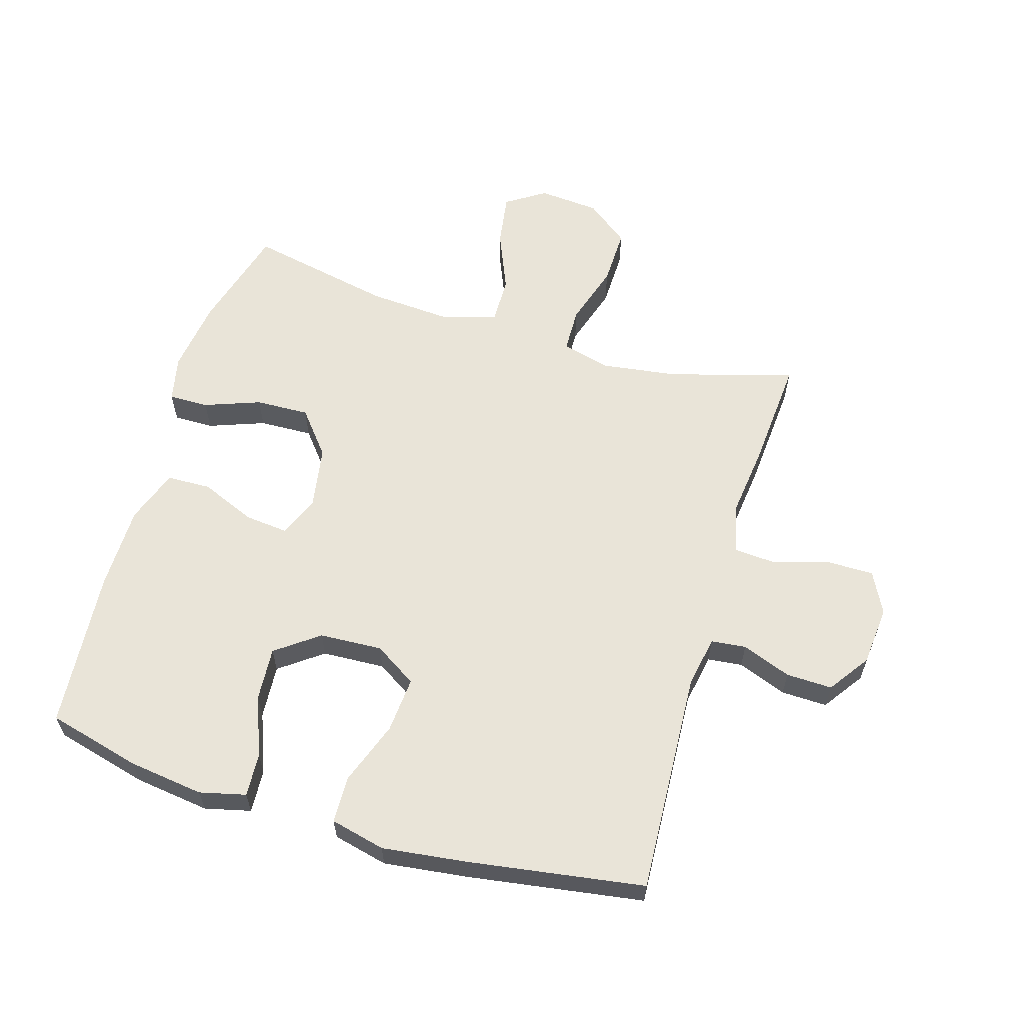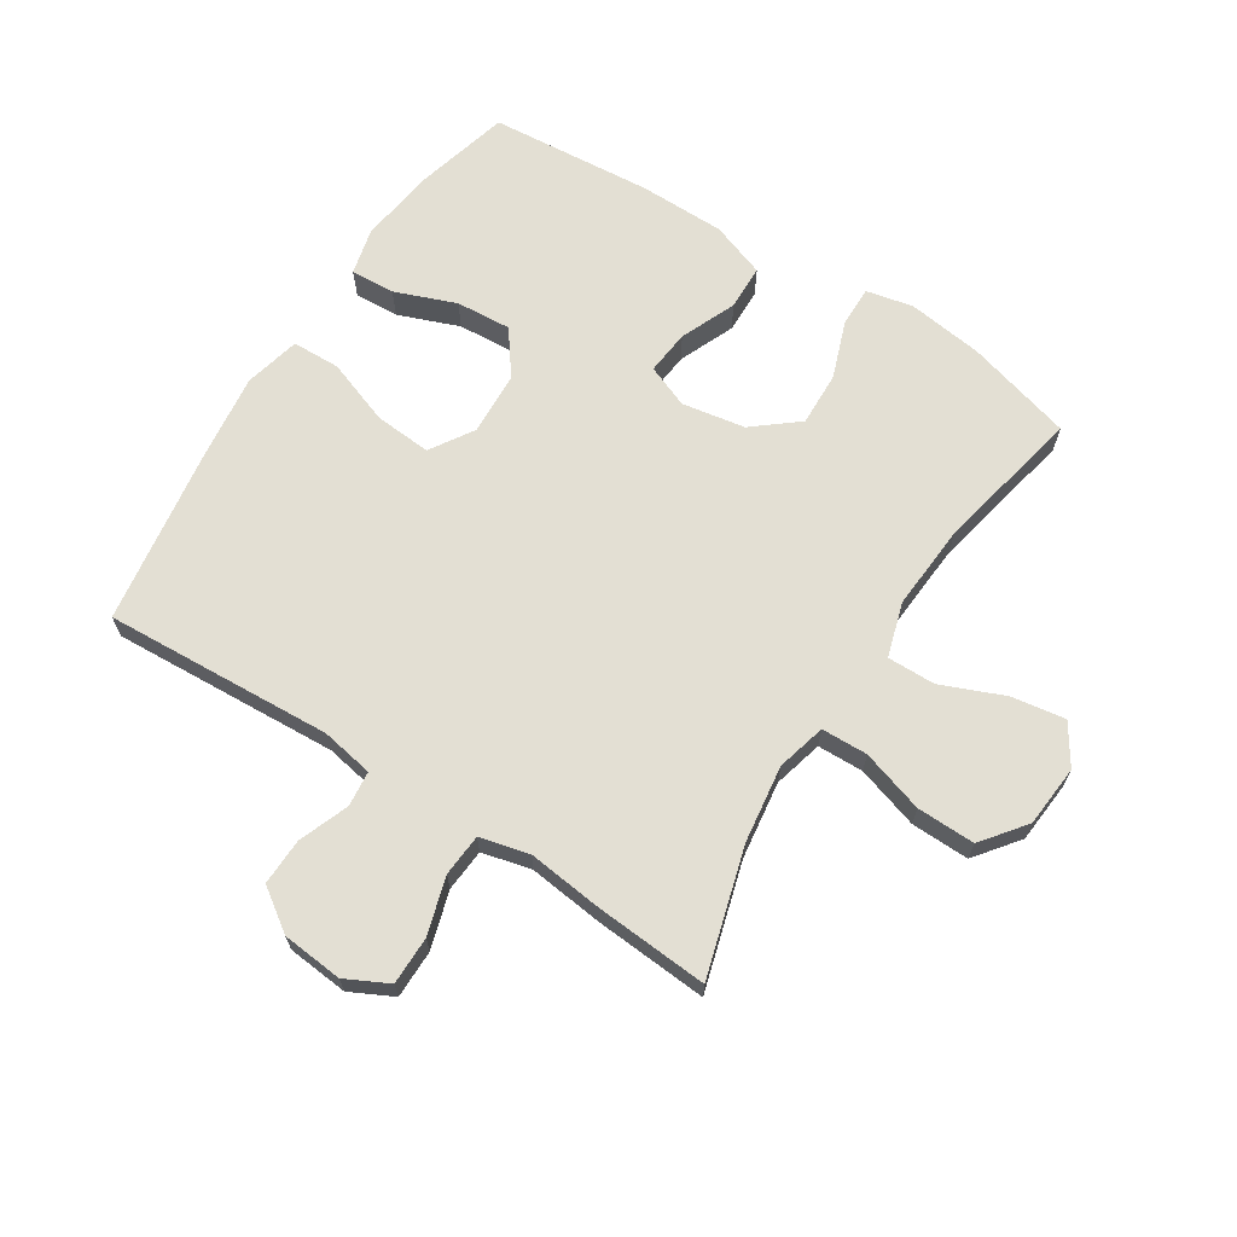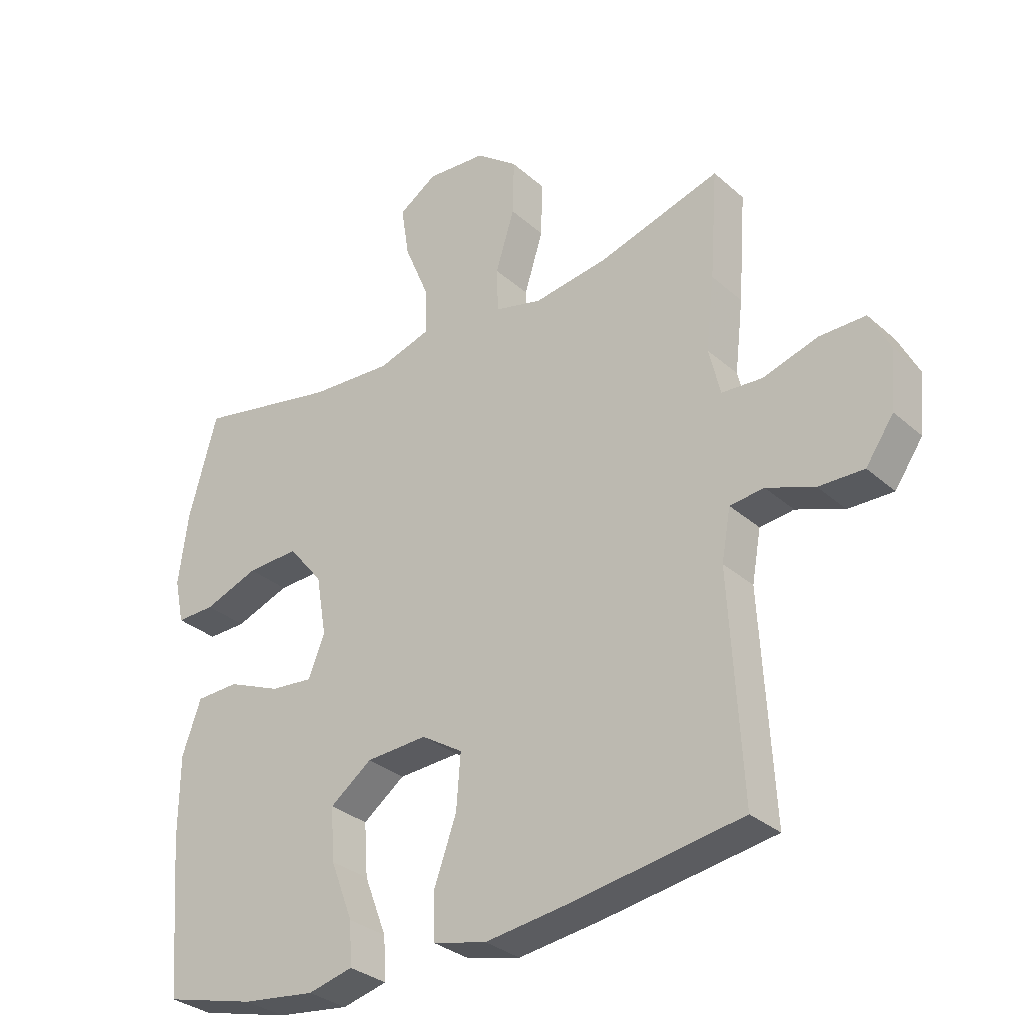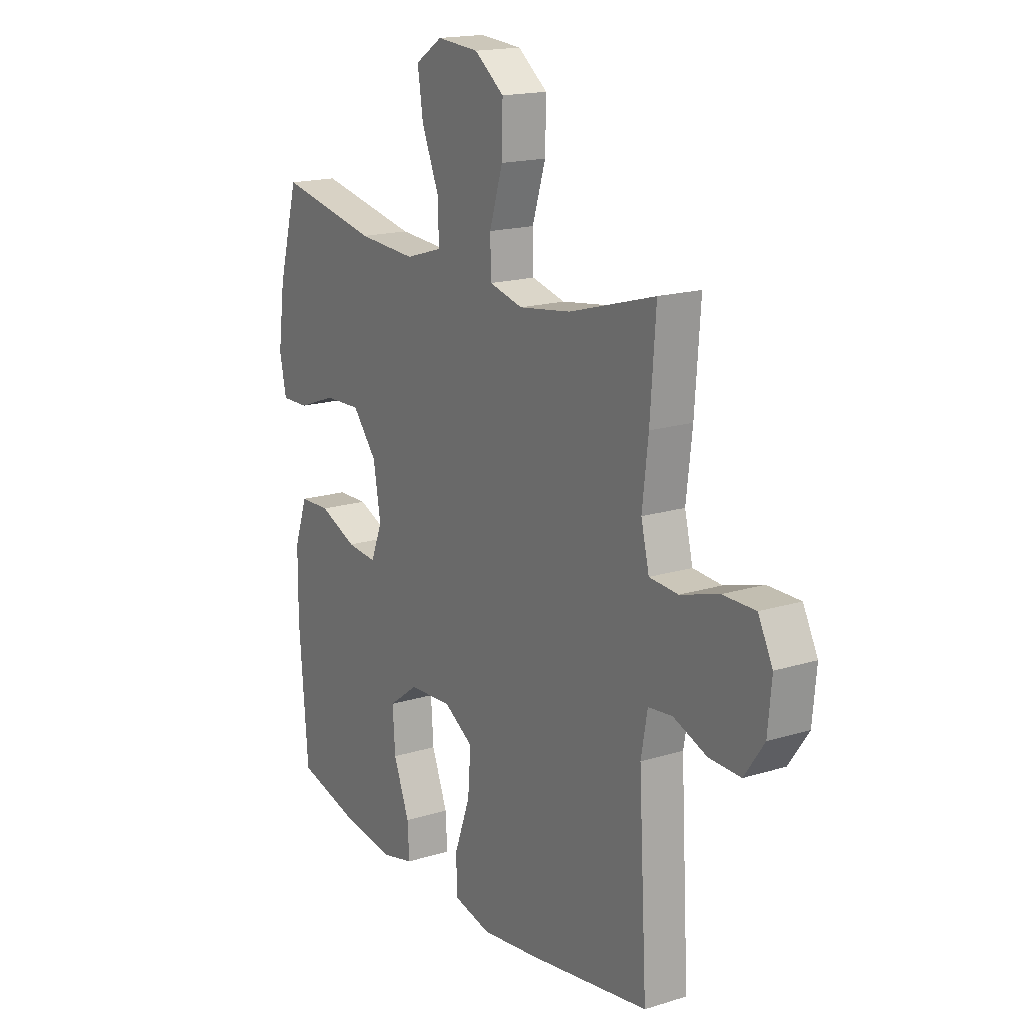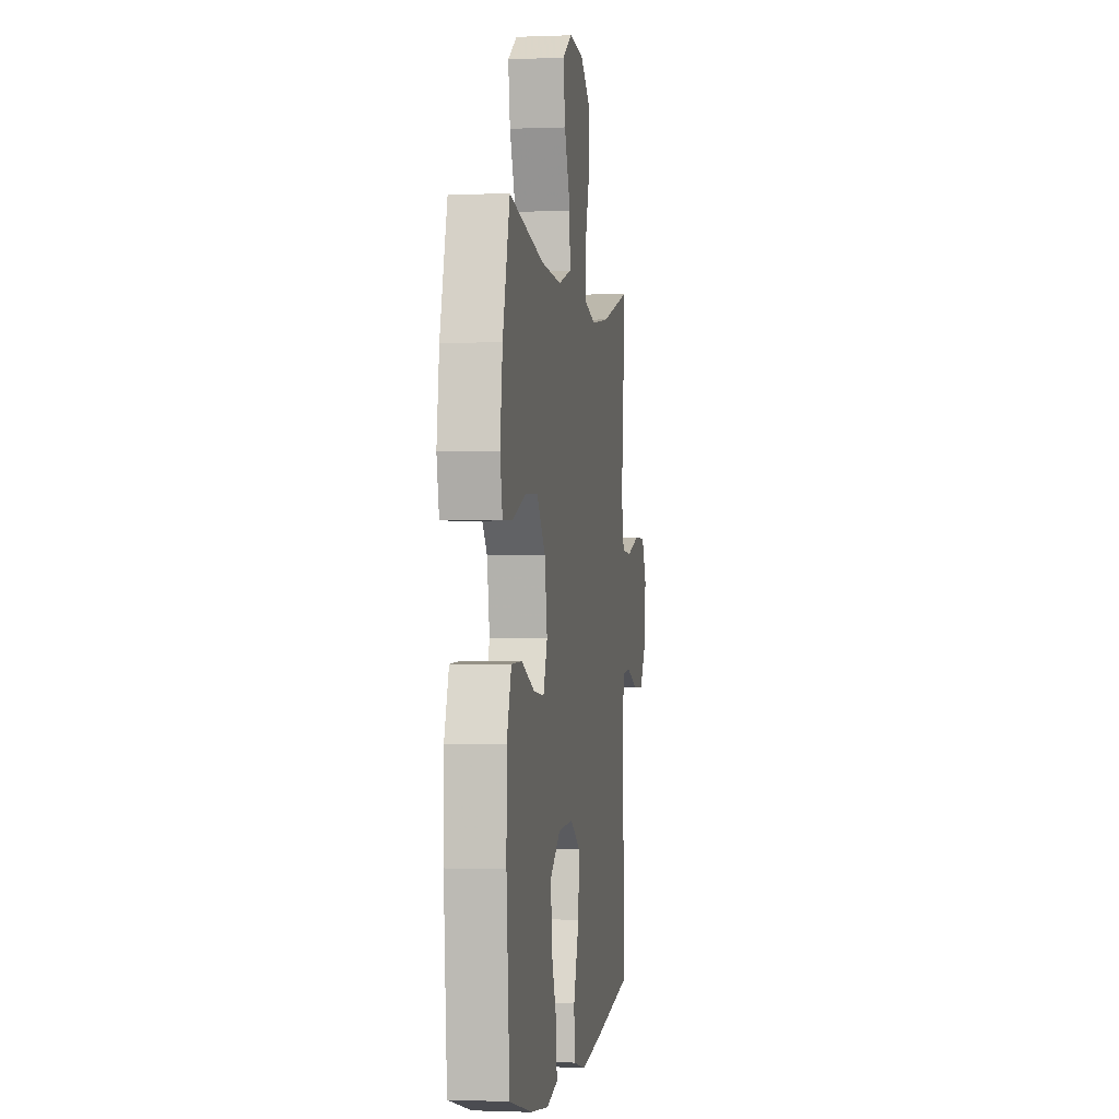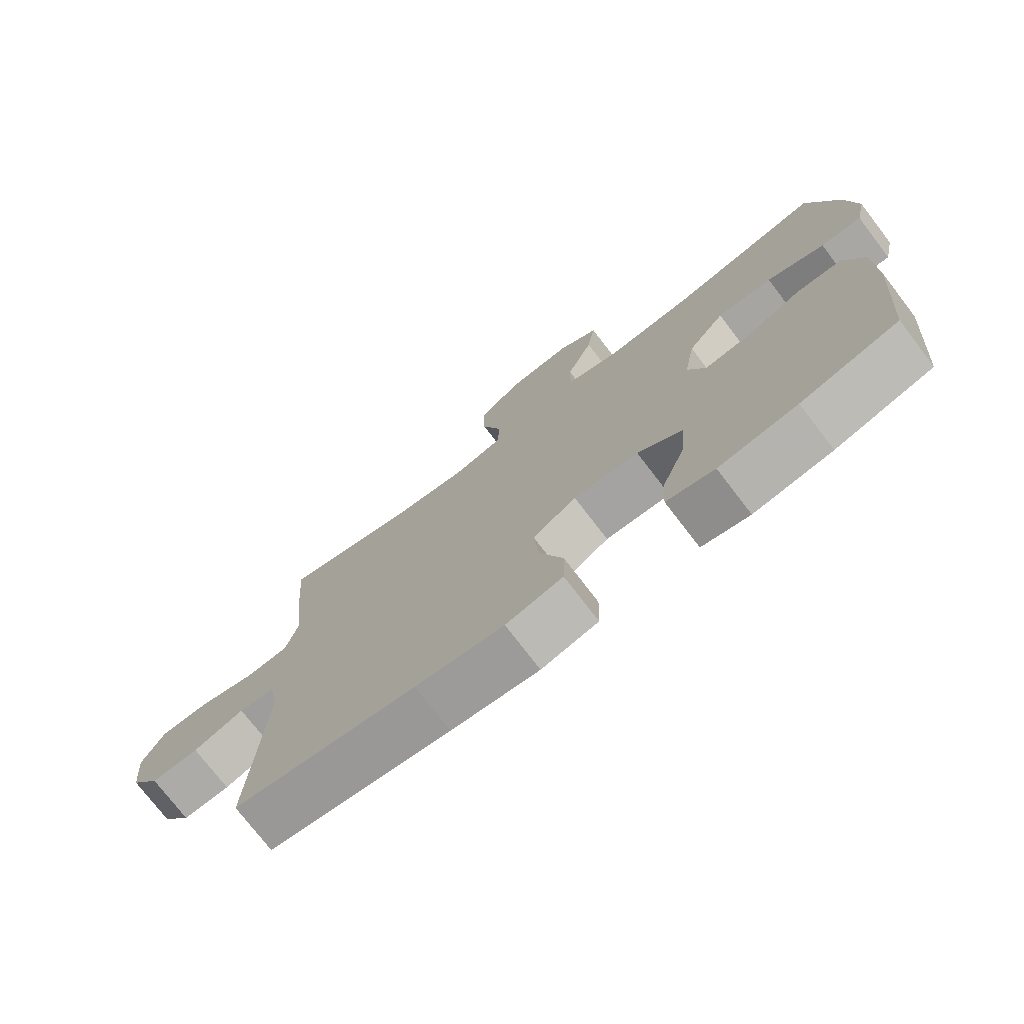
<metadata>
{"format":"obj","ext":"obj","renderer":"f3d","projection":"perspective","resolution":1024,"background":"white","views":[{"elev":60.4,"azim":-163.3,"up":"+Y"},{"elev":66.9,"azim":-57.4,"up":"+Y"},{"elev":-31.5,"azim":-140.8,"up":"+Z"},{"elev":17.1,"azim":-121.9,"up":"+Z"},{"elev":-0.9,"azim":98.6,"up":"+Z"},{"elev":-75.2,"azim":37.5,"up":"+Z"}]}
</metadata>
<code>
v 0.5 0.07 -0.5
v 0.35 0.07 -0.539
v 0.229 0.07 -0.555
v 0.155 0.07 -0.537
v 0.159 0.07 -0.467
v 0.196 0.07 -0.371
v 0.202 0.07 -0.284
v 0.133 0.07 -0.233
v 0.032 0.07 -0.228
v -0.036 0.07 -0.271
v -0.029 0.07 -0.361
v 0.008 0.07 -0.463
v 0.006 0.07 -0.539
v -0.082 0.07 -0.56
v -0.218 0.07 -0.543
v -0.5 0.07 -0.5
v -0.48 0.07 -0.139
v -0.495 0.07 -0.056
v -0.551 0.07 -0.05
v -0.63 0.07 -0.08
v -0.704 0.07 -0.082
v -0.75 0.07 -0.016
v -0.759 0.07 0.08
v -0.725 0.07 0.147
v -0.649 0.07 0.147
v -0.559 0.07 0.12
v -0.492 0.07 0.125
v -0.473 0.07 0.203
v -0.487 0.07 0.322
v -0.5 0.07 0.5
v -0.299 0.07 0.442
v -0.177 0.07 0.425
v -0.099 0.07 0.445
v -0.097 0.07 0.518
v -0.128 0.07 0.617
v -0.13 0.07 0.709
v -0.061 0.07 0.762
v 0.037 0.07 0.77
v 0.1 0.07 0.729
v 0.087 0.07 0.644
v 0.046 0.07 0.545
v 0.045 0.07 0.469
v 0.131 0.07 0.443
v 0.267 0.07 0.452
v 0.5 0.07 0.5
v 0.547 0.07 0.331
v 0.563 0.07 0.212
v 0.547 0.07 0.138
v 0.483 0.07 0.139
v 0.393 0.07 0.172
v 0.307 0.07 0.175
v 0.25 0.07 0.105
v 0.233 0.07 0.005
v 0.26 0.07 -0.062
v 0.33 0.07 -0.055
v 0.418 0.07 -0.018
v 0.489 0.07 -0.02
v 0.52 0.07 -0.107
v 0.521 0.07 -0.243
v 0.5 0 -0.5
v 0.35 0 -0.539
v 0.229 0 -0.555
v 0.155 0 -0.537
v 0.159 0 -0.467
v 0.196 0 -0.371
v 0.202 0 -0.284
v 0.133 0 -0.233
v 0.032 0 -0.228
v -0.036 0 -0.271
v -0.029 0 -0.361
v 0.008 0 -0.463
v 0.006 0 -0.539
v -0.082 0 -0.56
v -0.218 0 -0.543
v -0.5 0 -0.5
v -0.48 0 -0.139
v -0.495 0 -0.056
v -0.551 0 -0.05
v -0.63 0 -0.08
v -0.704 0 -0.082
v -0.75 0 -0.016
v -0.759 0 0.08
v -0.725 0 0.147
v -0.649 0 0.147
v -0.559 0 0.12
v -0.492 0 0.125
v -0.473 0 0.203
v -0.487 0 0.322
v -0.5 0 0.5
v -0.299 0 0.442
v -0.177 0 0.425
v -0.099 0 0.445
v -0.097 0 0.518
v -0.128 0 0.617
v -0.13 0 0.709
v -0.061 0 0.762
v 0.037 0 0.77
v 0.1 0 0.729
v 0.087 0 0.644
v 0.046 0 0.545
v 0.045 0 0.469
v 0.131 0 0.443
v 0.267 0 0.452
v 0.5 0 0.5
v 0.547 0 0.331
v 0.563 0 0.212
v 0.547 0 0.138
v 0.483 0 0.139
v 0.393 0 0.172
v 0.307 0 0.175
v 0.25 0 0.105
v 0.233 0 0.005
v 0.26 0 -0.062
v 0.33 0 -0.055
v 0.418 0 -0.018
v 0.489 0 -0.02
v 0.52 0 -0.107
v 0.521 0 -0.243
f 4 5 6
f 3 4 6
f 2 3 6
f 1 2 6
f 59 1 6
f 58 59 6
f 57 58 6
f 56 57 6
f 55 56 6
f 54 55 6 7
f 53 54 7 8
f 52 53 8 9
f 48 49 50
f 47 48 50
f 46 47 50
f 45 46 50
f 44 45 50
f 43 44 50 51
f 42 43 51 52
f 39 40 41
f 38 39 41
f 37 38 41
f 36 37 41
f 35 36 41
f 34 35 41
f 33 34 41 42
f 52 9 10
f 42 52 10
f 33 42 10
f 32 33 10
f 28 29 30 31
f 32 10 11
f 31 32 11
f 28 31 11
f 27 28 11
f 24 25 26
f 23 24 26
f 22 23 26
f 21 22 26
f 20 21 26
f 19 20 26
f 18 19 26 27
f 15 16 17
f 14 15 17
f 13 14 17
f 12 13 17
f 11 12 17
f 11 17 18 27
f 65 64 63
f 65 63 62
f 65 62 61
f 65 61 60
f 65 60 118
f 65 118 117
f 65 117 116
f 65 116 115
f 65 115 114
f 66 65 114 113
f 67 66 113 112
f 68 67 112 111
f 109 108 107
f 109 107 106
f 109 106 105
f 109 105 104
f 109 104 103
f 110 109 103 102
f 111 110 102 101
f 100 99 98
f 100 98 97
f 100 97 96
f 100 96 95
f 100 95 94
f 100 94 93
f 101 100 93 92
f 69 68 111
f 69 111 101
f 69 101 92
f 69 92 91
f 90 89 88 87
f 70 69 91
f 70 91 90
f 70 90 87
f 70 87 86
f 85 84 83
f 85 83 82
f 85 82 81
f 85 81 80
f 85 80 79
f 85 79 78
f 86 85 78 77
f 76 75 74
f 76 74 73
f 76 73 72
f 76 72 71
f 76 71 70
f 86 77 76 70
f 1 60 61 2
f 2 61 62 3
f 3 62 63 4
f 4 63 64 5
f 5 64 65 6
f 6 65 66 7
f 7 66 67 8
f 8 67 68 9
f 9 68 69 10
f 10 69 70 11
f 11 70 71 12
f 12 71 72 13
f 13 72 73 14
f 14 73 74 15
f 15 74 75 16
f 16 75 76 17
f 17 76 77 18
f 18 77 78 19
f 19 78 79 20
f 20 79 80 21
f 21 80 81 22
f 22 81 82 23
f 23 82 83 24
f 24 83 84 25
f 25 84 85 26
f 26 85 86 27
f 27 86 87 28
f 28 87 88 29
f 29 88 89 30
f 30 89 90 31
f 31 90 91 32
f 32 91 92 33
f 33 92 93 34
f 34 93 94 35
f 35 94 95 36
f 36 95 96 37
f 37 96 97 38
f 38 97 98 39
f 39 98 99 40
f 40 99 100 41
f 41 100 101 42
f 42 101 102 43
f 43 102 103 44
f 44 103 104 45
f 45 104 105 46
f 46 105 106 47
f 47 106 107 48
f 48 107 108 49
f 49 108 109 50
f 50 109 110 51
f 51 110 111 52
f 52 111 112 53
f 53 112 113 54
f 54 113 114 55
f 55 114 115 56
f 56 115 116 57
f 57 116 117 58
f 58 117 118 59
f 59 118 60 1

</code>
